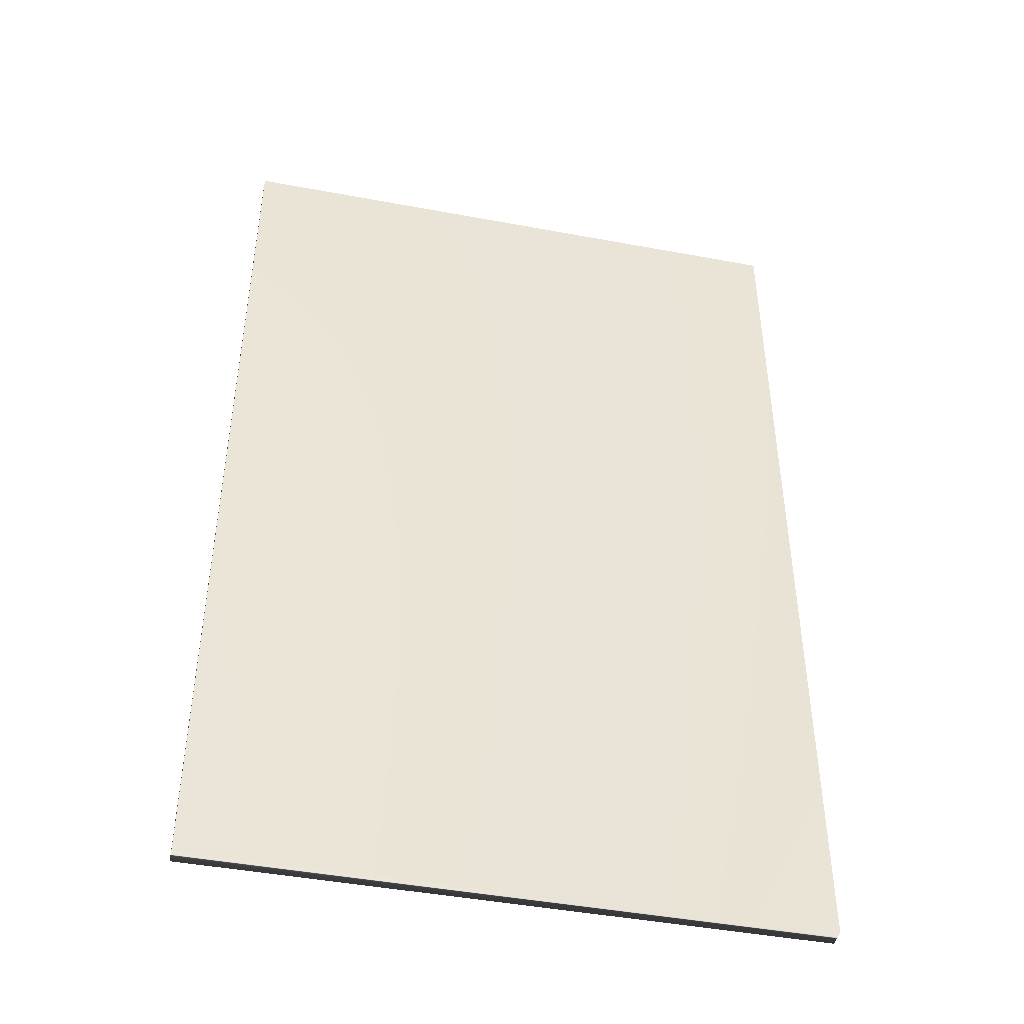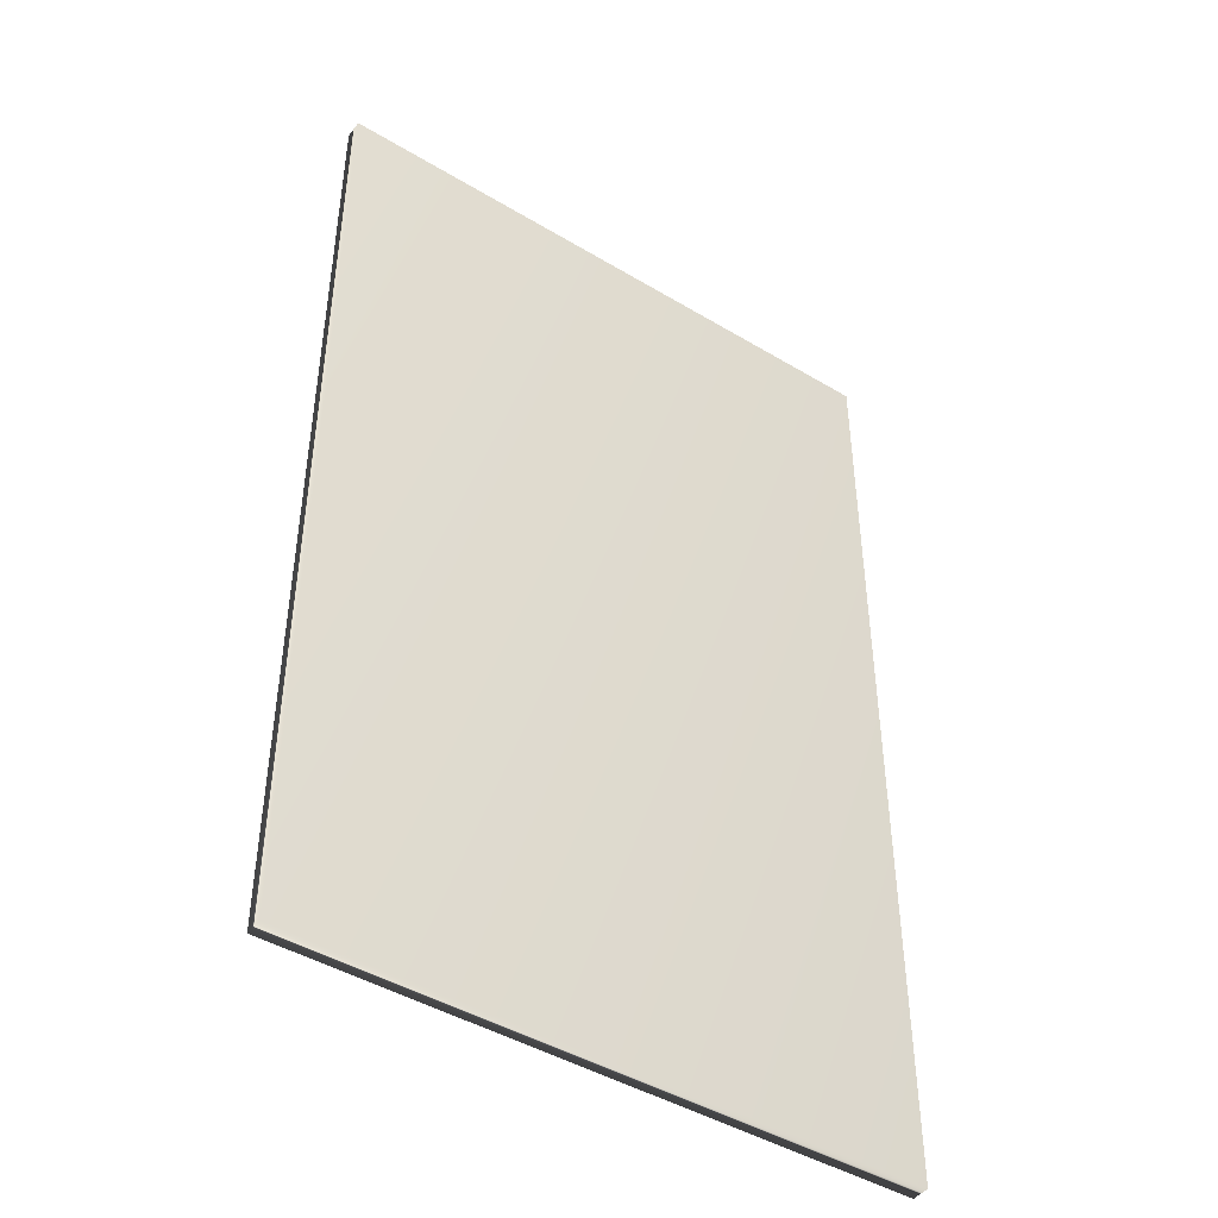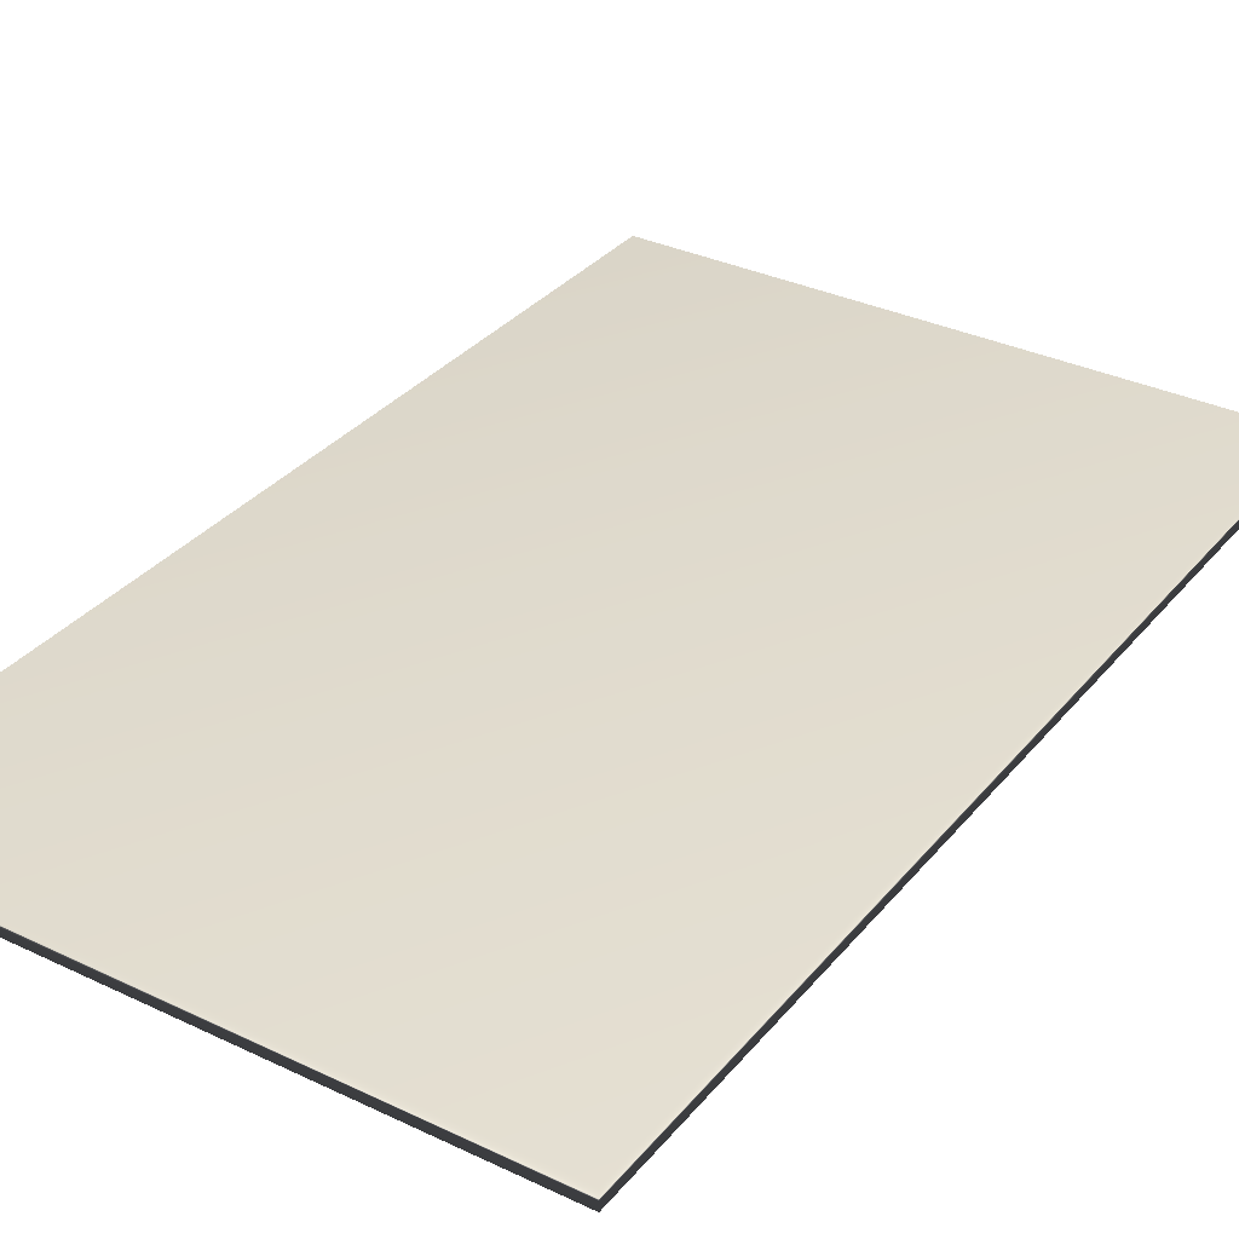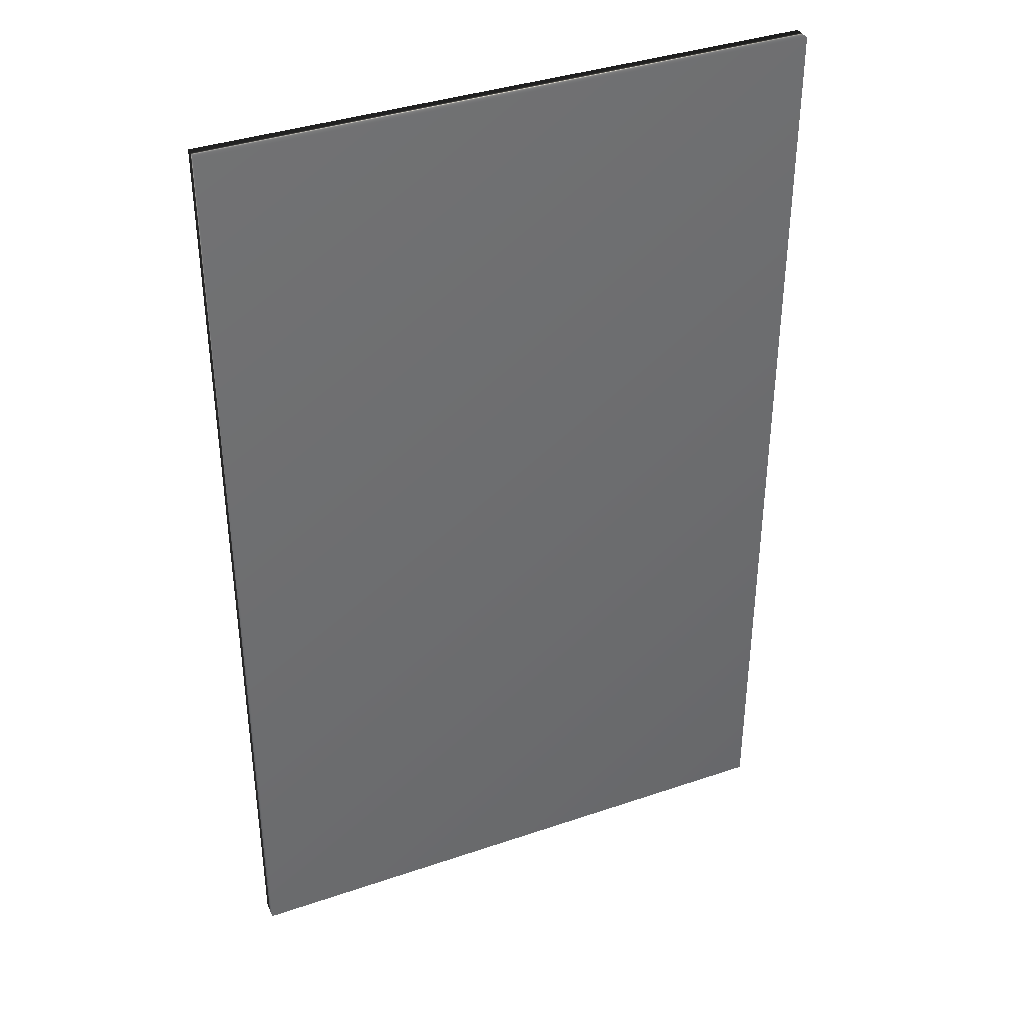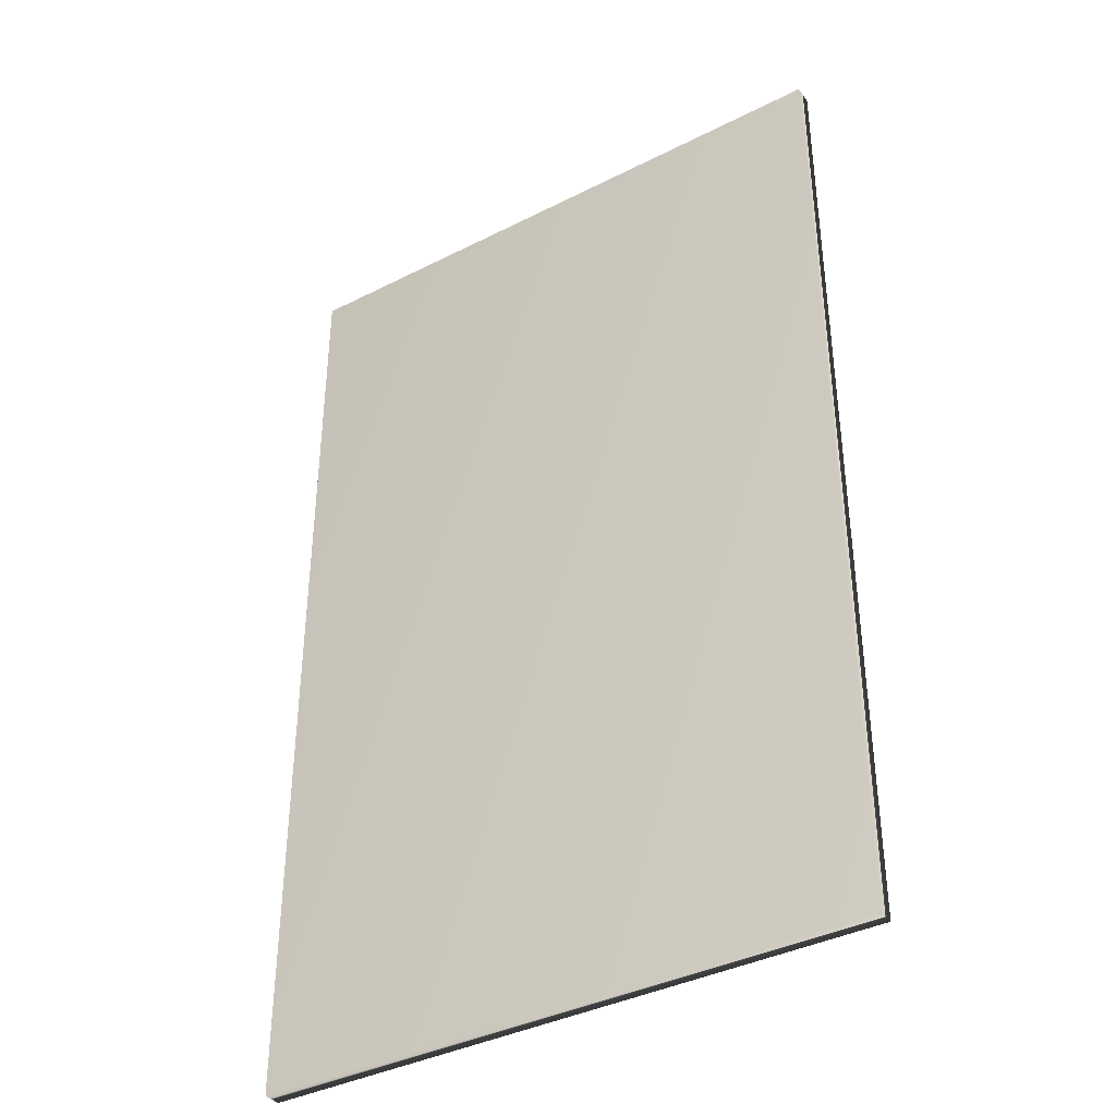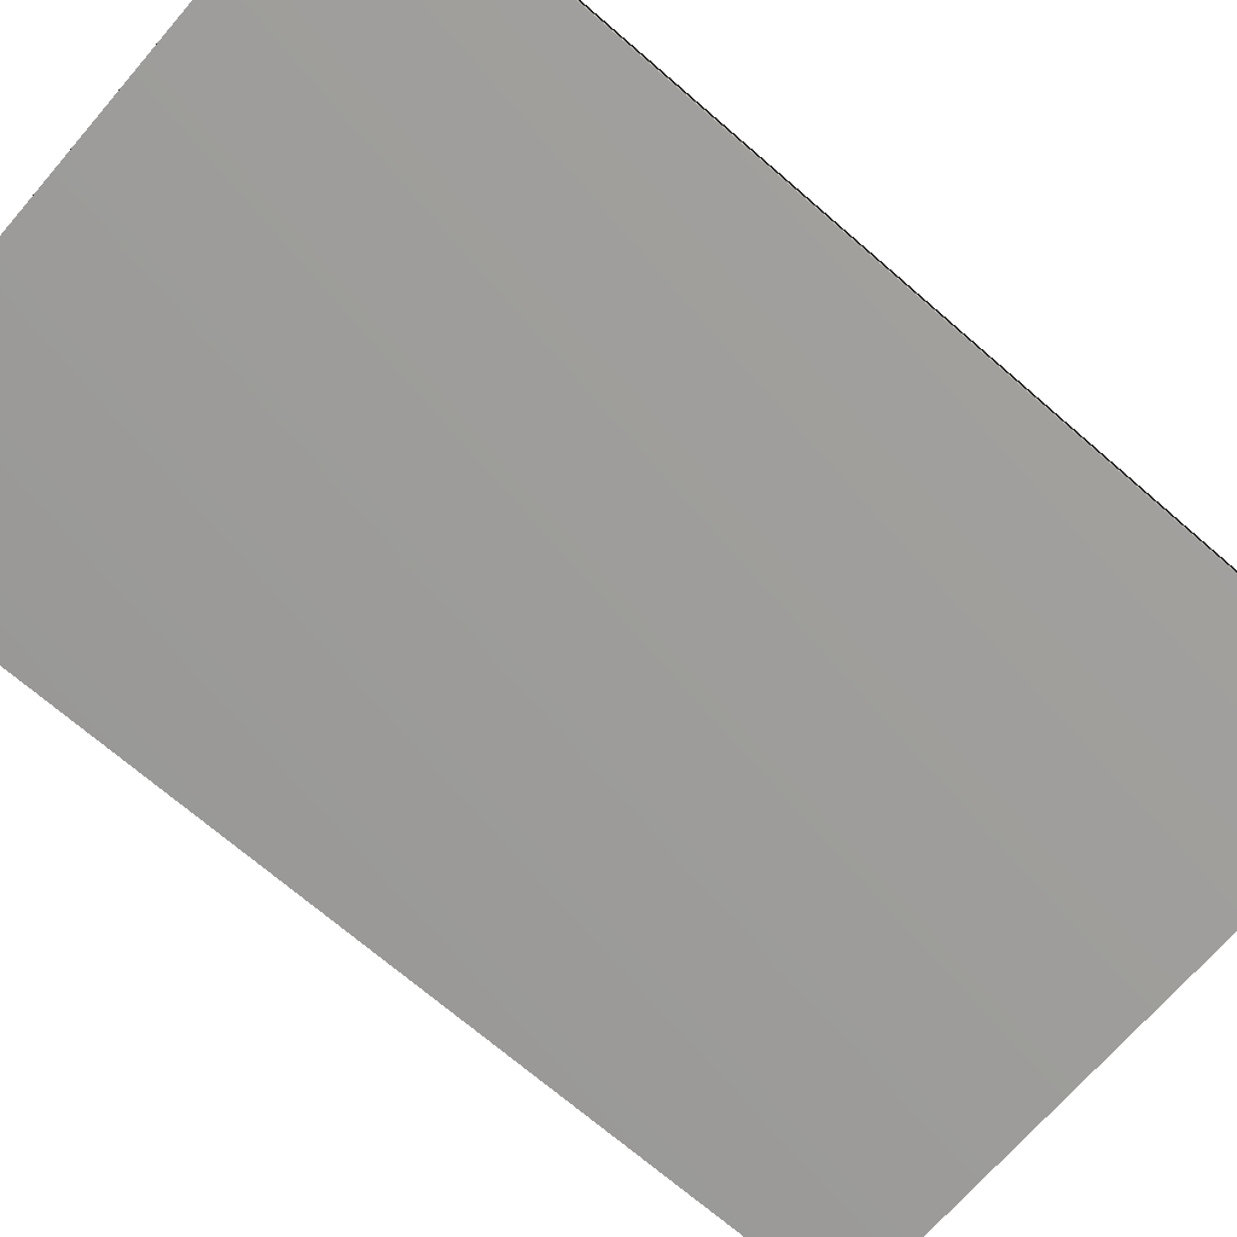
<metadata>
{"format":"obj","ext":"obj","renderer":"f3d","projection":"perspective","resolution":1024,"background":"white","views":[{"elev":-45.0,"azim":-12.2,"up":"+Y"},{"elev":-44.8,"azim":145.1,"up":"+Y"},{"elev":33.2,"azim":33.1,"up":"+Z"},{"elev":37.7,"azim":-23.5,"up":"+Y"},{"elev":-38.3,"azim":-147.3,"up":"+Y"},{"elev":-70.3,"azim":49.1,"up":"+Z"}]}
</metadata>
<code>
v -55.53 13.81 -153.3
v -55.53 9.359 -153.3
v -55.53 13.81 -153.4
v -55.53 9.359 -153.4
v -58.31 9.359 -153.4
v -58.31 13.81 -153.4
v -58.31 13.81 -153.3
v -58.31 9.359 -153.3
f 1 2 3
f 3 2 4
f 5 6 4
f 4 6 3
f 1 3 7
f 7 3 6
f 8 5 2
f 2 5 4
f 2 1 8
f 8 1 7
f 8 7 5
f 5 7 6

</code>
